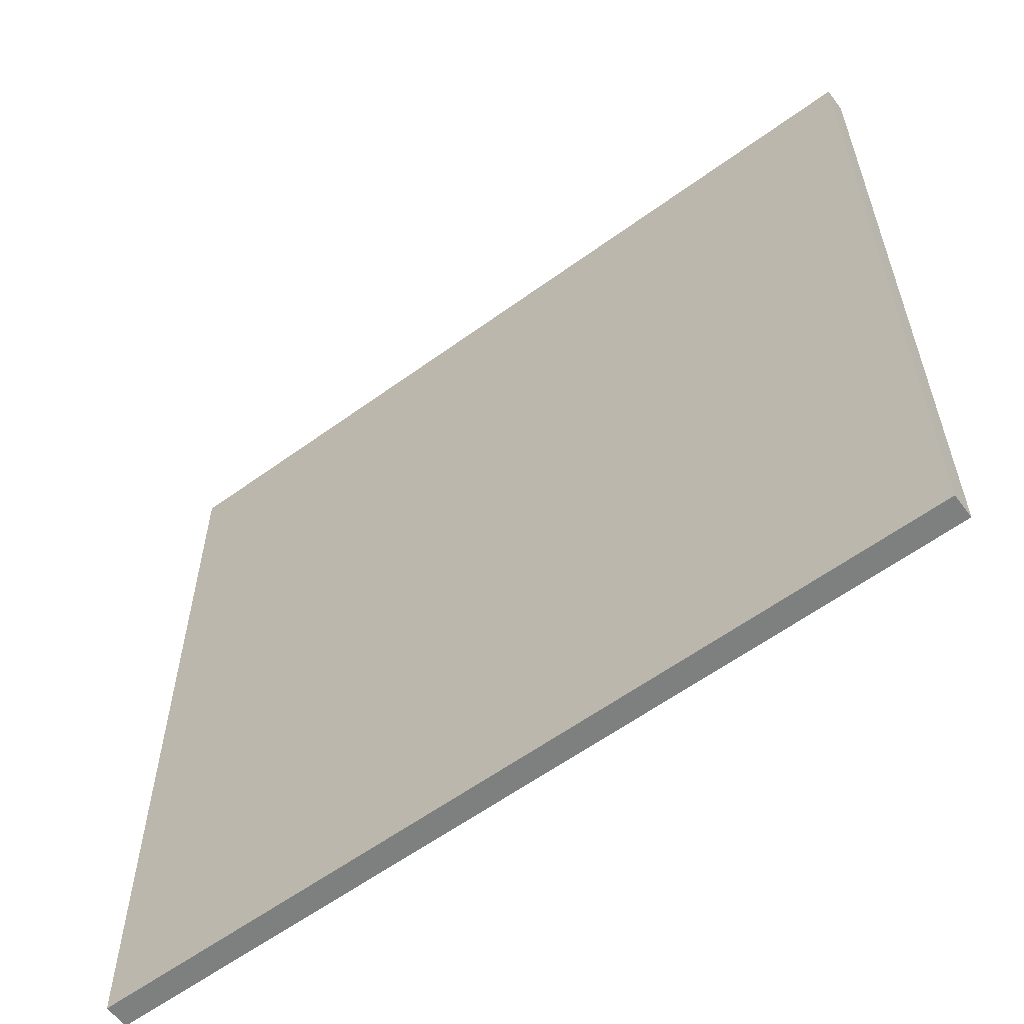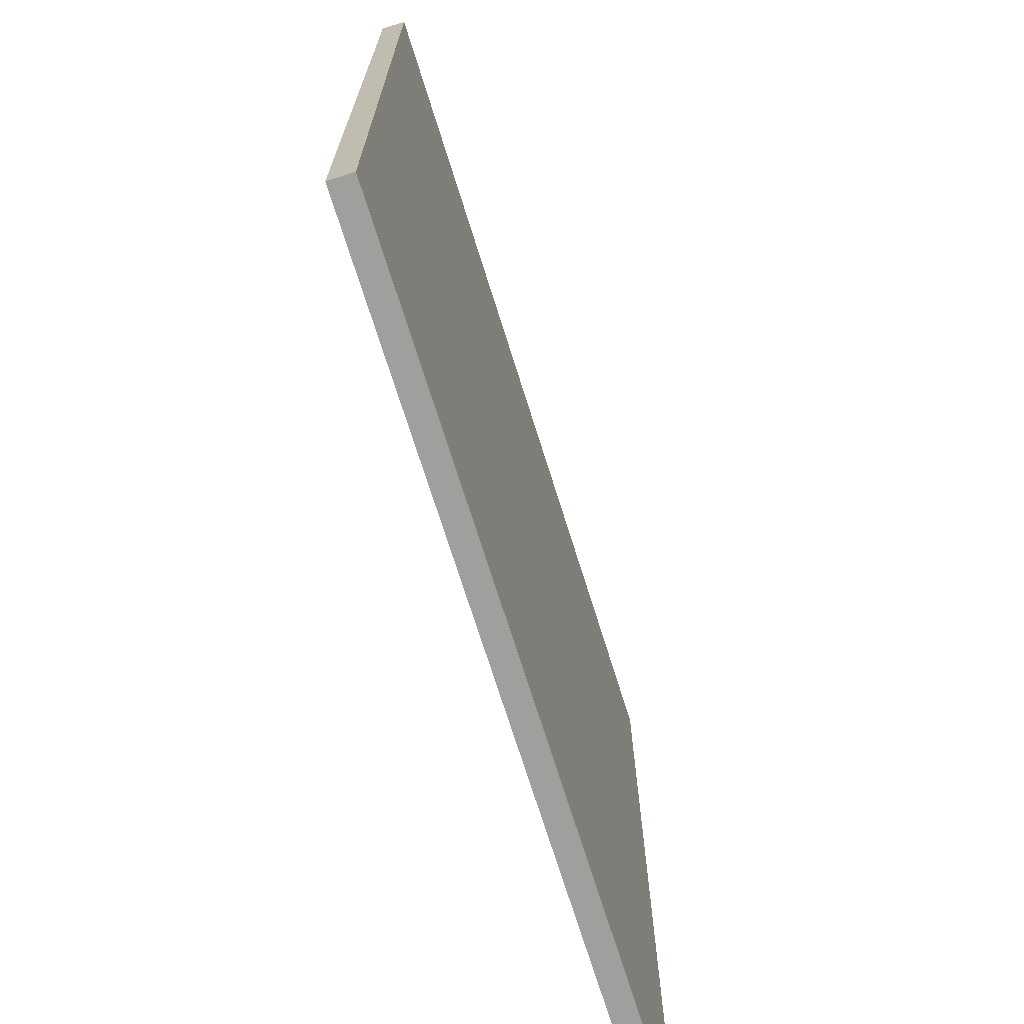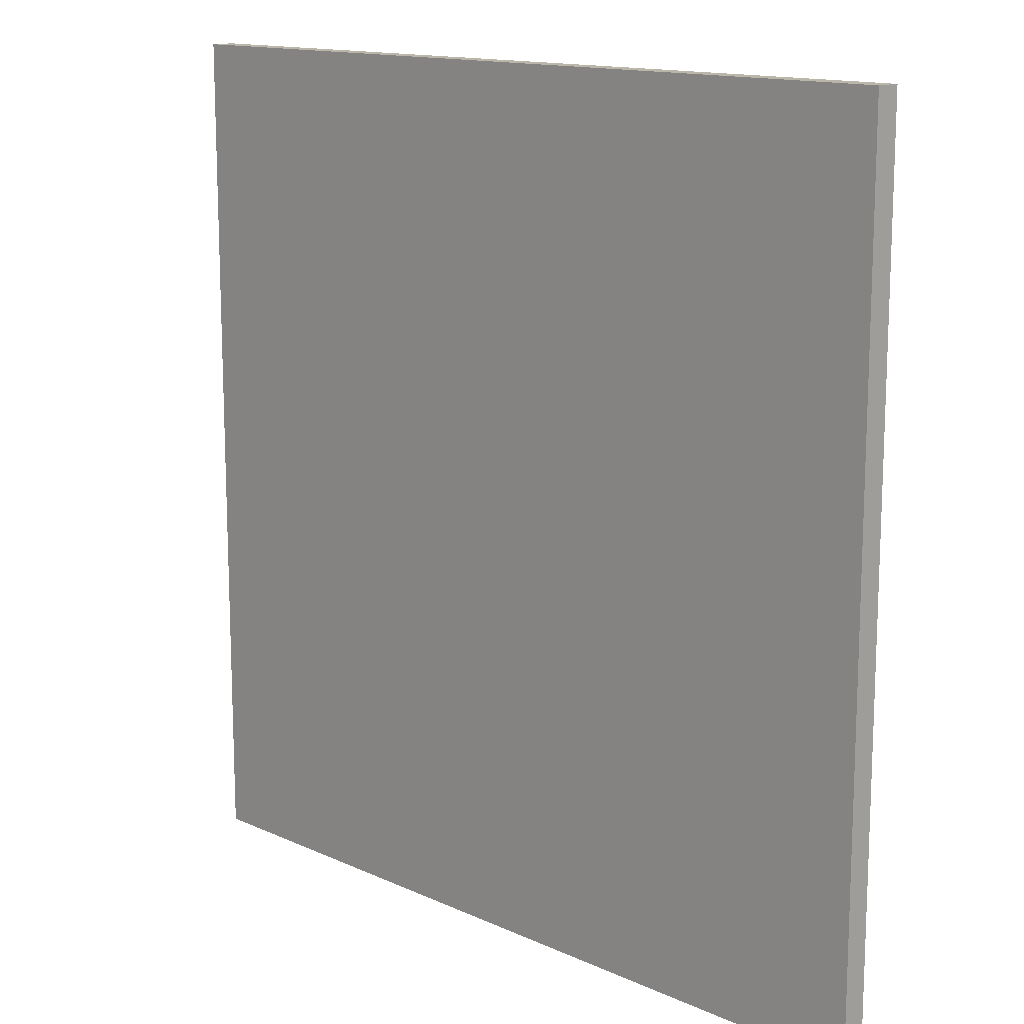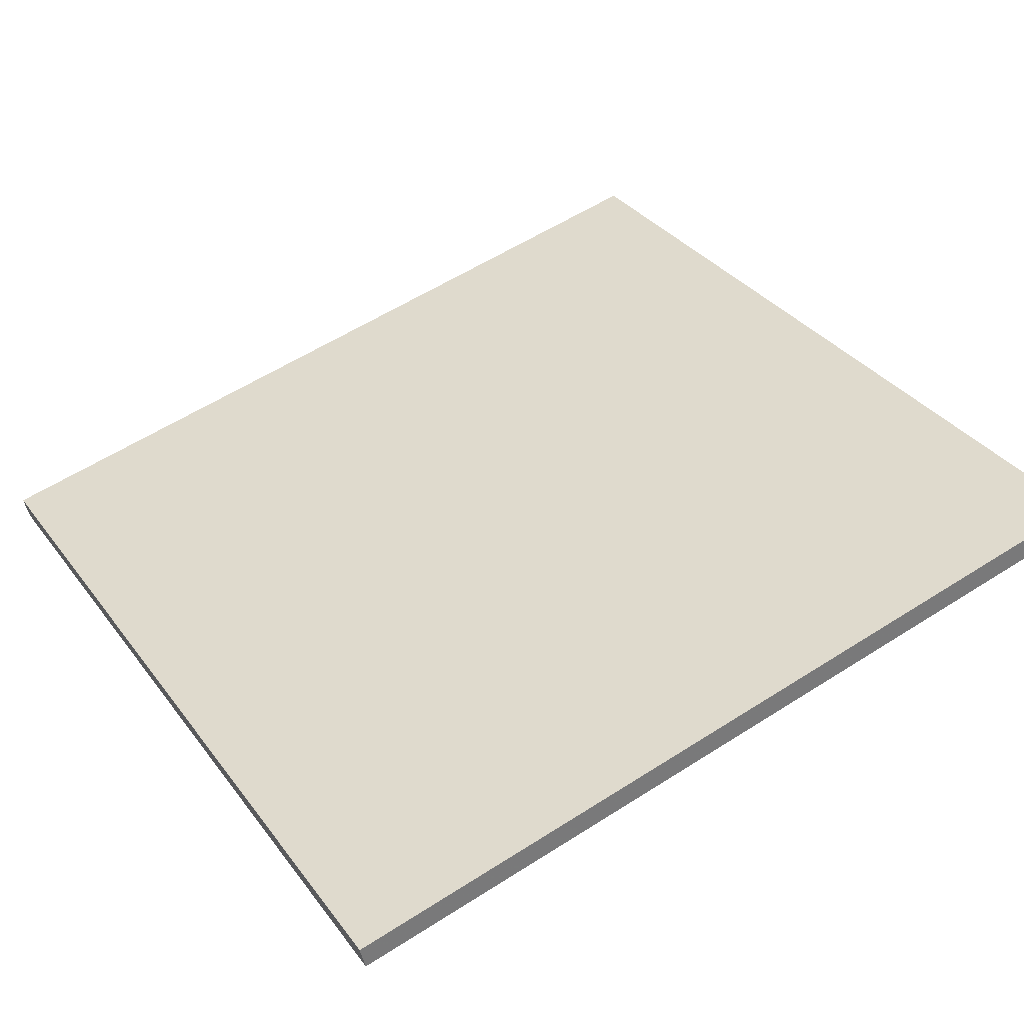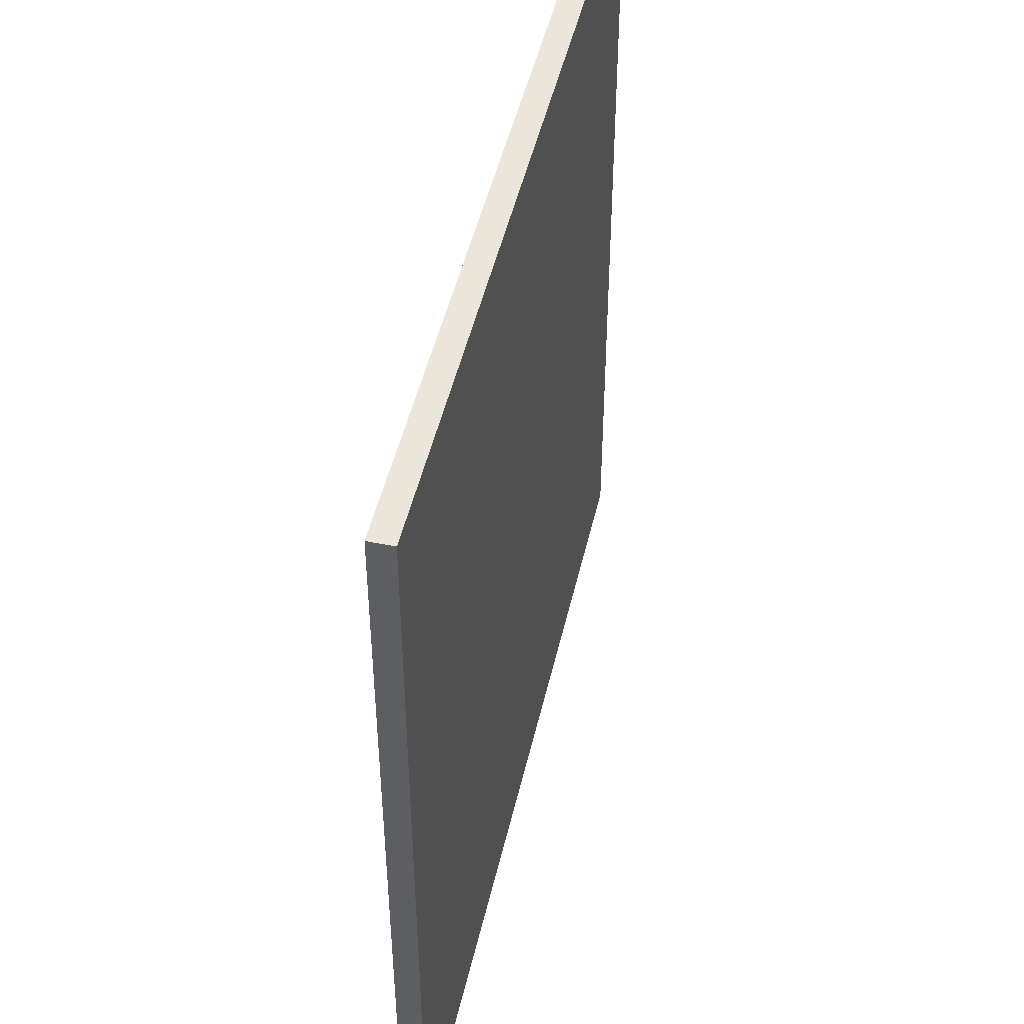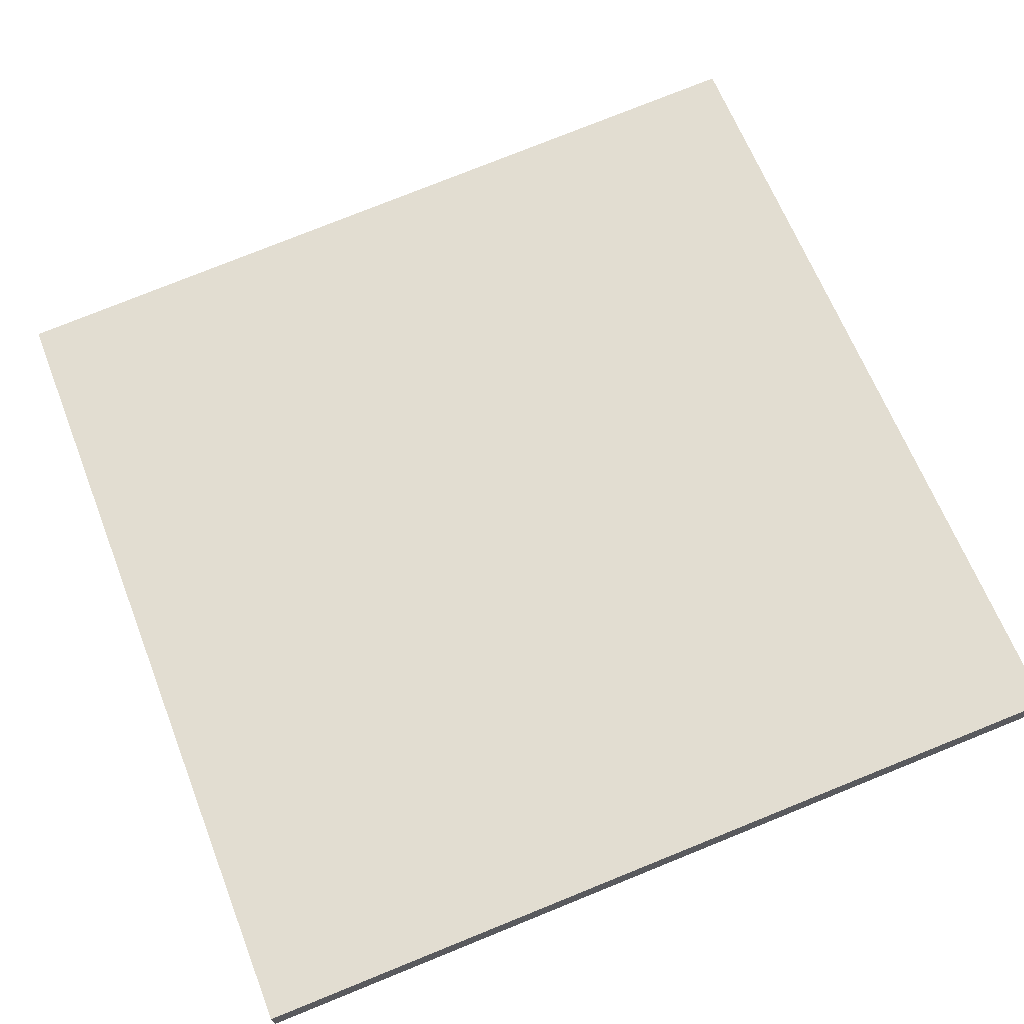
<metadata>
{"format":"obj","ext":"obj","renderer":"f3d","projection":"perspective","resolution":1024,"background":"white","views":[{"elev":-59.6,"azim":-130.4,"up":"+Z"},{"elev":-71.3,"azim":-59.8,"up":"+Z"},{"elev":13.9,"azim":58.0,"up":"+Z"},{"elev":34.0,"azim":-31.2,"up":"+Y"},{"elev":47.9,"azim":-64.4,"up":"+Z"},{"elev":78.1,"azim":68.1,"up":"+Y"}]}
</metadata>
<code>
v 48.06 5.199 -4.911
v 48.06 5.199 4.911
v 48.12 4.93 -4.911
v 48.12 4.93 4.911
v 57.63 7.383 -4.911
v 57.63 7.383 4.911
v 57.7 7.107 -4.911
v 57.7 7.107 4.911
f 1 3 4
f 4 2 1
f 5 6 8
f 8 7 5
f 1 2 6
f 6 5 1
f 3 7 8
f 8 4 3
f 1 5 7
f 7 3 1
f 2 4 8
f 8 6 2

</code>
